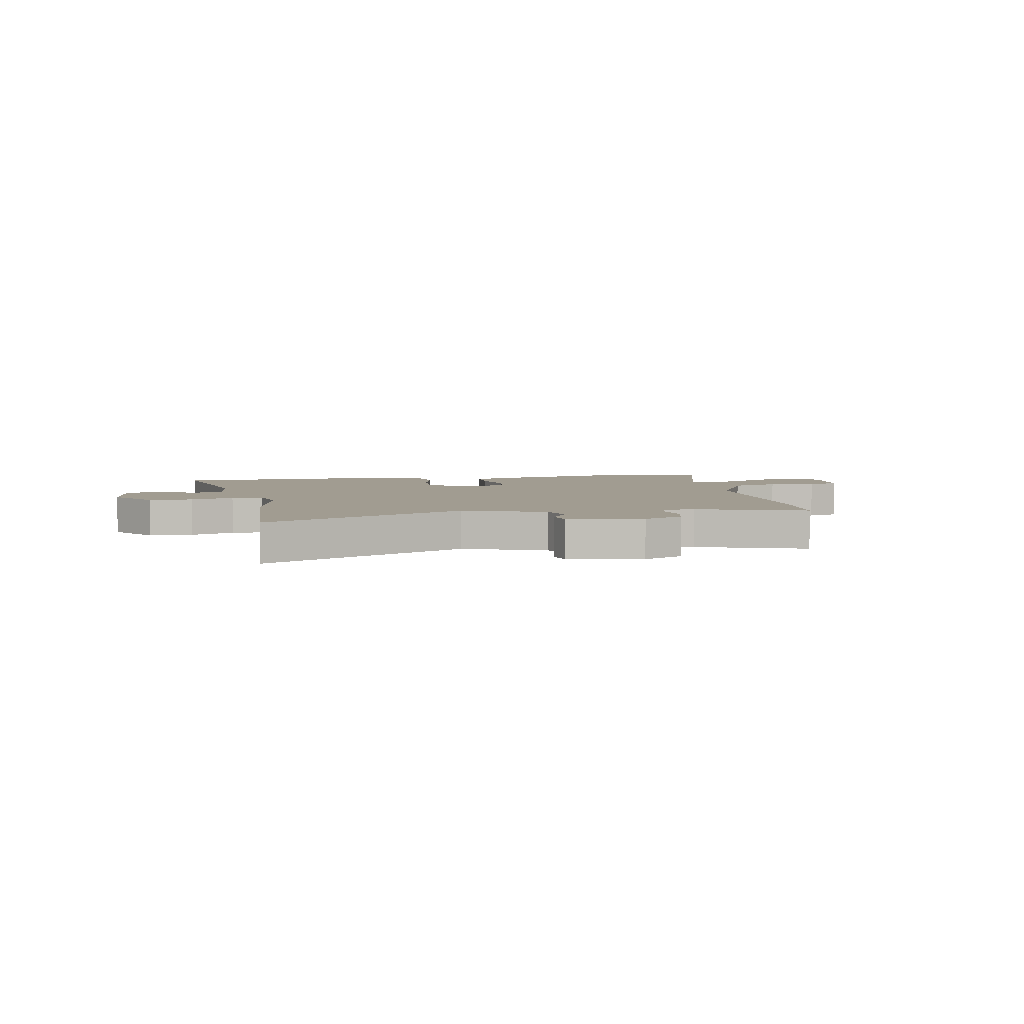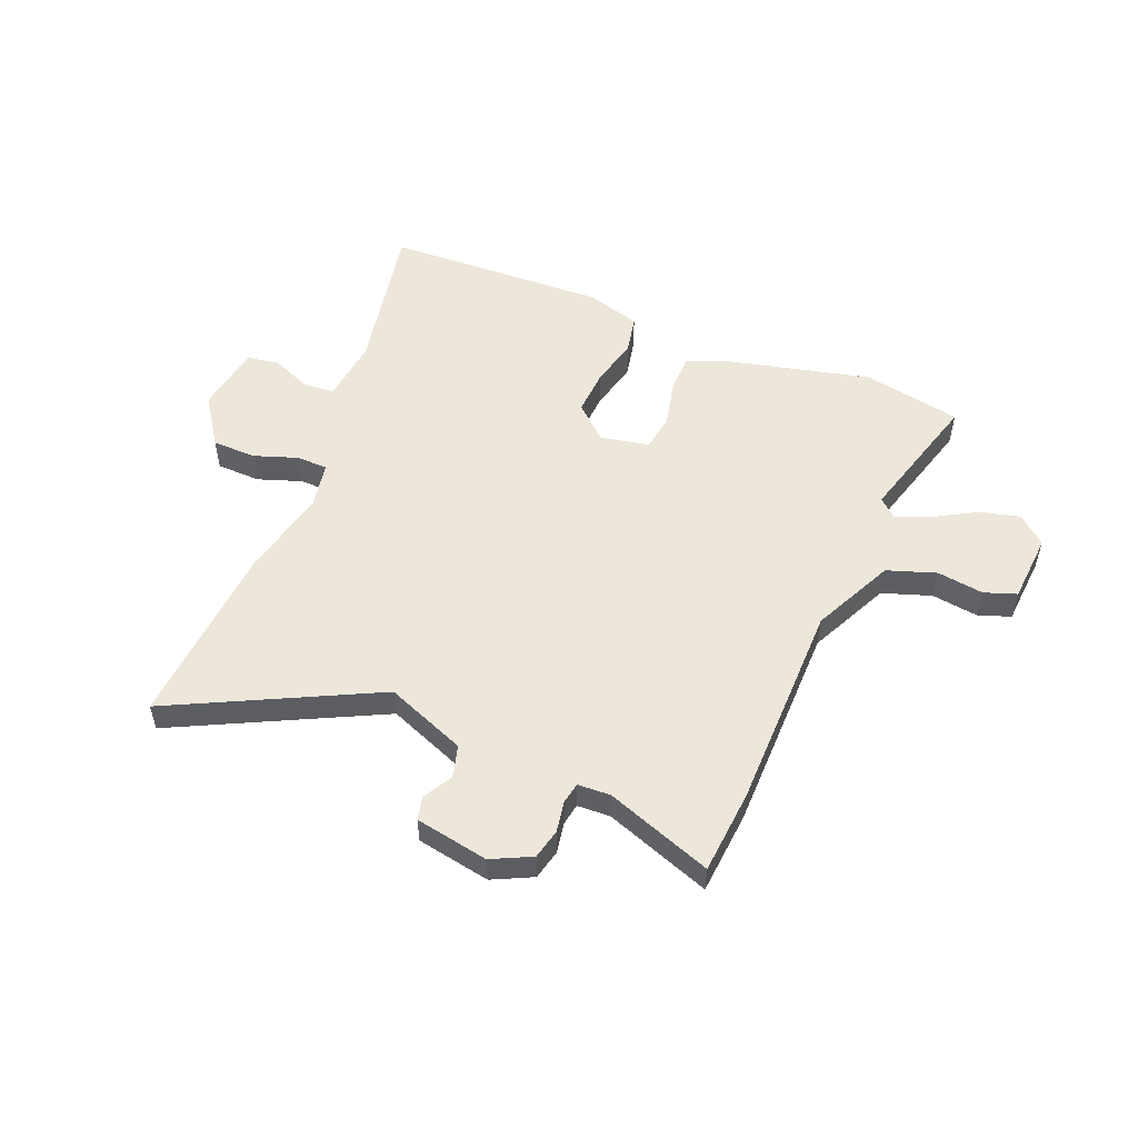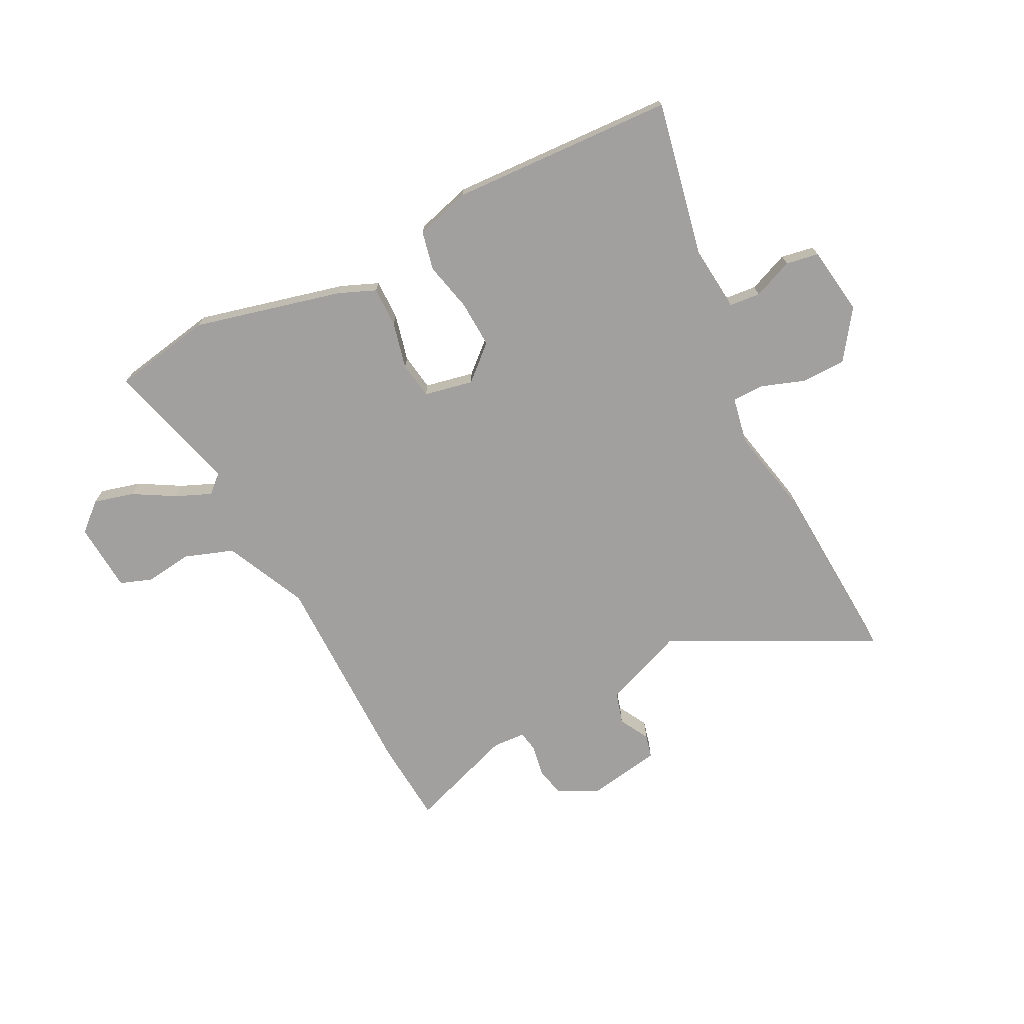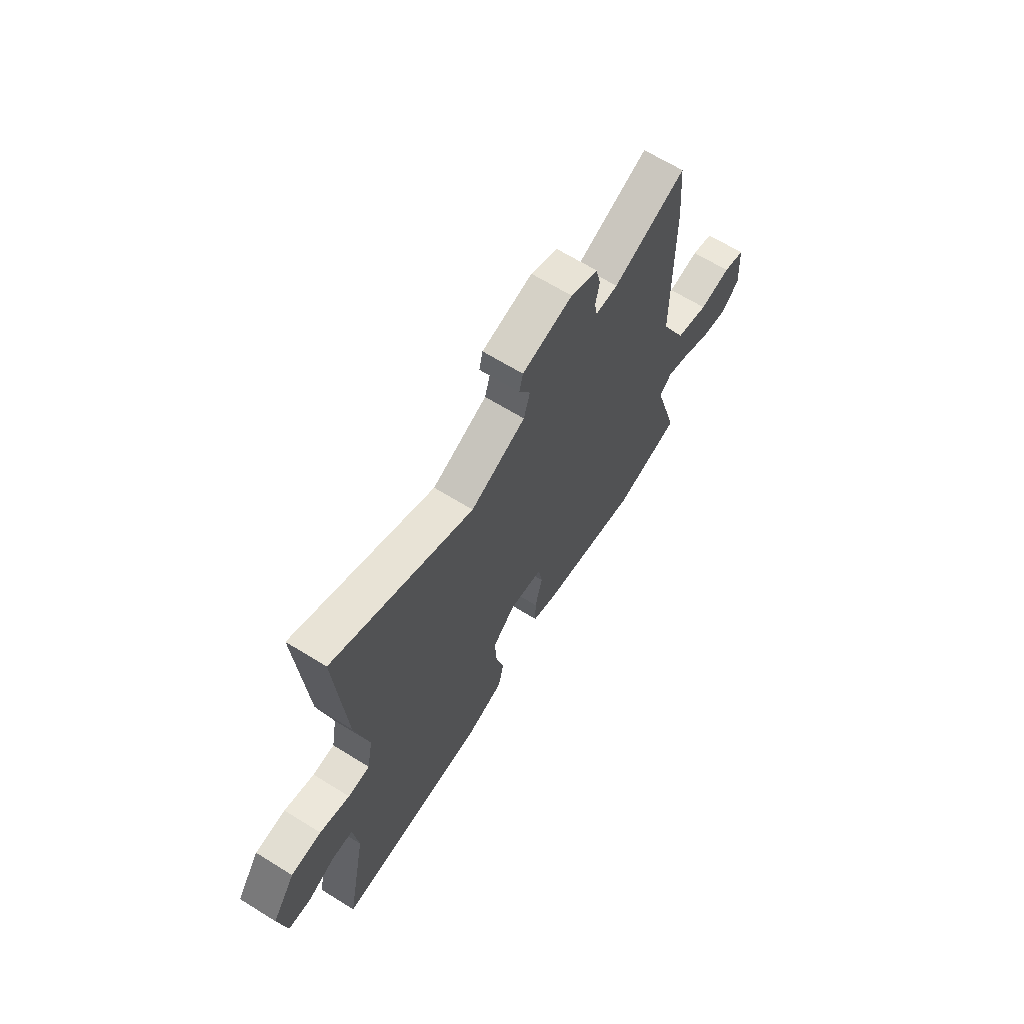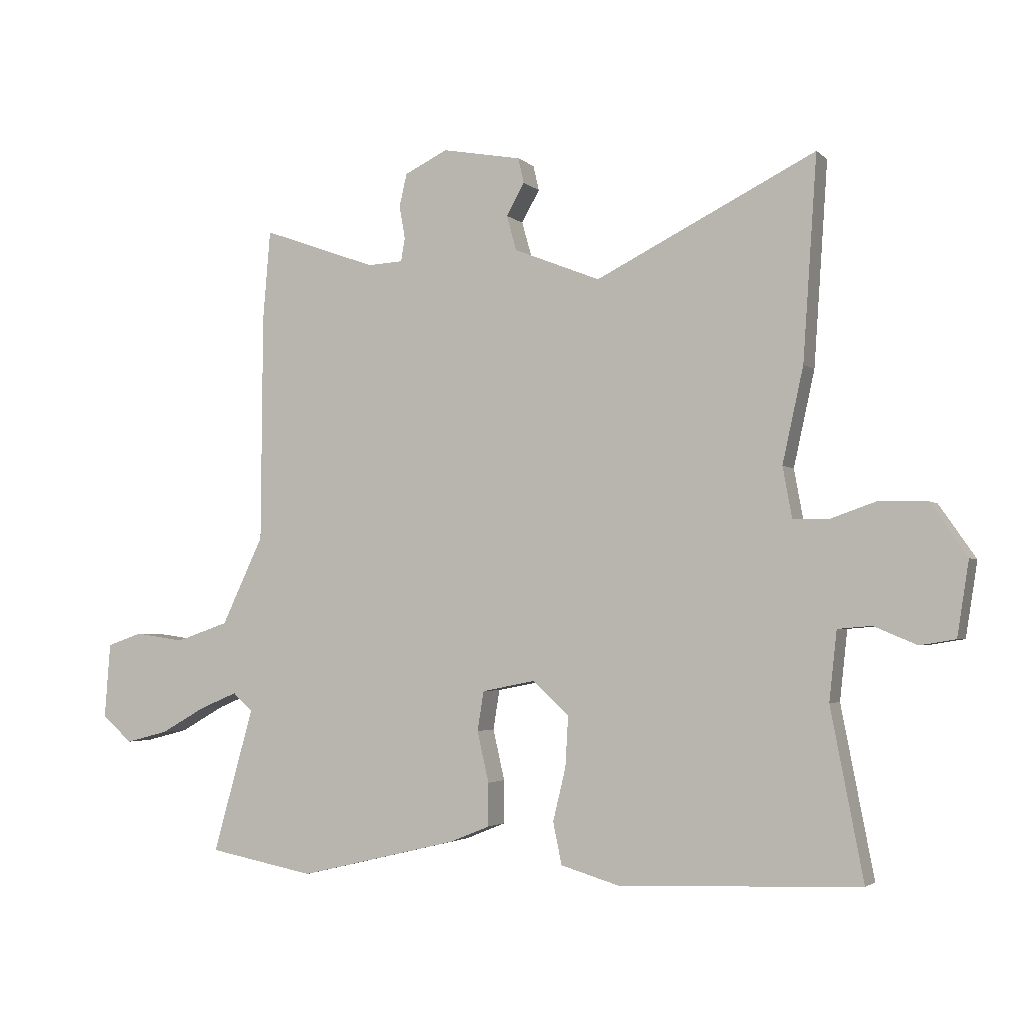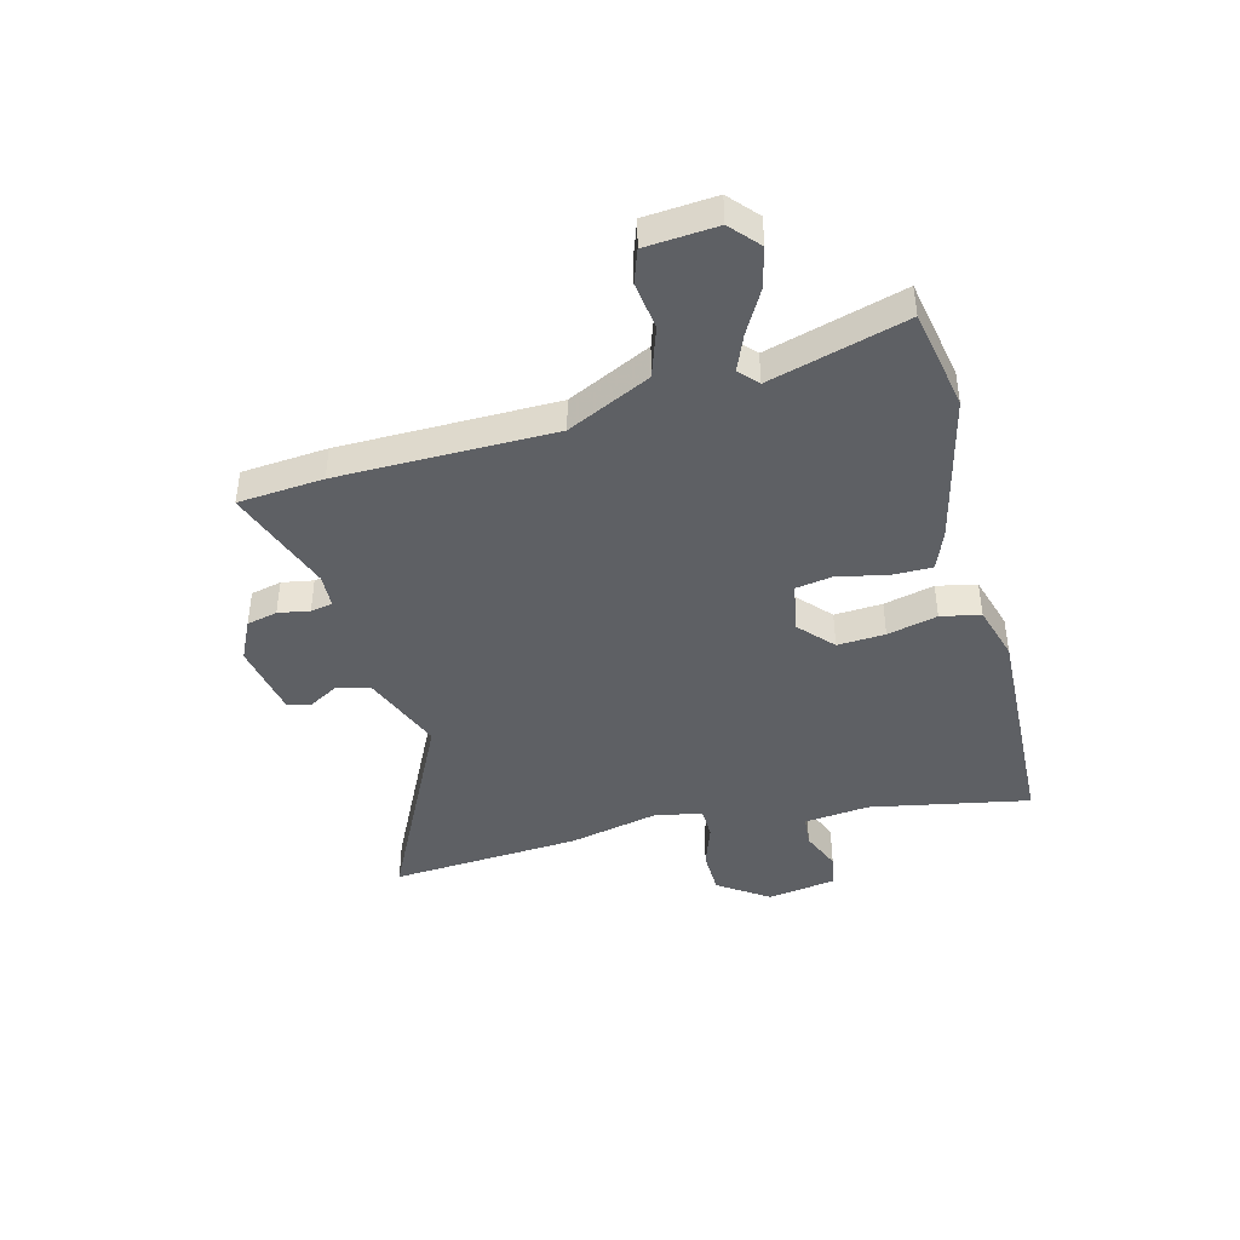
<metadata>
{"format":"obj","ext":"obj","renderer":"f3d","projection":"perspective","resolution":1024,"background":"white","views":[{"elev":4.5,"azim":-11.2,"up":"+Y"},{"elev":53.1,"azim":22.3,"up":"+Y"},{"elev":-71.8,"azim":-153.5,"up":"+Y"},{"elev":66.6,"azim":-58.2,"up":"+Z"},{"elev":-2.9,"azim":-157.7,"up":"+Z"},{"elev":-42.8,"azim":104.7,"up":"+Y"}]}
</metadata>
<code>
v -0.584 0.07 -0.497
v -0.528 0.07 -0.207
v -0.541 0.07 -0.088
v -0.599 0.07 -0.083
v -0.673 0.07 -0.114
v -0.734 0.07 -0.104
v -0.754 0.07 0.023
v -0.691 0.07 0.114
v -0.609 0.07 0.116
v -0.528 0.07 0.088
v -0.469 0.07 0.089
v -0.453 0.07 0.177
v -0.489 0.07 0.34
v -0.513 0.07 0.688
v -0.135 0.07 0.5
v 0.014 0.07 0.559
v 0.031 0.07 0.619
v 0 0.07 0.674
v 0.01 0.07 0.717
v 0.147 0.07 0.742
v 0.221 0.07 0.706
v 0.234 0.07 0.65
v 0.224 0.07 0.593
v 0.231 0.07 0.553
v 0.292 0.07 0.55
v 0.49 0.07 0.621
v 0.503 0.07 0.466
v 0.506 0.07 0.073
v 0.578 0.07 -0.078
v 0.669 0.07 -0.109
v 0.756 0.07 -0.097
v 0.816 0.07 -0.118
v 0.826 0.07 -0.247
v 0.774 0.07 -0.293
v 0.7 0.07 -0.274
v 0.622 0.07 -0.23
v 0.557 0.07 -0.203
v 0.523 0.07 -0.234
v 0.593 0.07 -0.482
v 0.409 0.07 -0.517
v 0.134 0.07 -0.451
v 0.065 0.07 -0.423
v 0.065 0.07 -0.349
v 0.085 0.07 -0.262
v 0.074 0.07 -0.194
v -0.017 0.07 -0.176
v -0.08 0.07 -0.233
v -0.075 0.07 -0.32
v -0.053 0.07 -0.411
v -0.068 0.07 -0.483
v -0.17 0.07 -0.513
v -0.584 0 -0.497
v -0.528 0 -0.207
v -0.541 0 -0.088
v -0.599 0 -0.083
v -0.673 0 -0.114
v -0.734 0 -0.104
v -0.754 0 0.023
v -0.691 0 0.114
v -0.609 0 0.116
v -0.528 0 0.088
v -0.469 0 0.089
v -0.453 0 0.177
v -0.489 0 0.34
v -0.513 0 0.688
v -0.135 0 0.5
v 0.014 0 0.559
v 0.031 0 0.619
v 0 0 0.674
v 0.01 0 0.717
v 0.147 0 0.742
v 0.221 0 0.706
v 0.234 0 0.65
v 0.224 0 0.593
v 0.231 0 0.553
v 0.292 0 0.55
v 0.49 0 0.621
v 0.503 0 0.466
v 0.506 0 0.073
v 0.578 0 -0.078
v 0.669 0 -0.109
v 0.756 0 -0.097
v 0.816 0 -0.118
v 0.826 0 -0.247
v 0.774 0 -0.293
v 0.7 0 -0.274
v 0.622 0 -0.23
v 0.557 0 -0.203
v 0.523 0 -0.234
v 0.593 0 -0.482
v 0.409 0 -0.517
v 0.134 0 -0.451
v 0.065 0 -0.423
v 0.065 0 -0.349
v 0.085 0 -0.262
v 0.074 0 -0.194
v -0.017 0 -0.176
v -0.08 0 -0.233
v -0.075 0 -0.32
v -0.053 0 -0.411
v -0.068 0 -0.483
v -0.17 0 -0.513
f 48 49 50 51
f 47 48 51 1
f 46 47 1 2
f 41 42 43 44
f 41 44 45
f 38 39 40 41
f 37 38 41 45
f 33 34 35 36
f 33 36 37
f 30 31 32 33
f 29 30 33 37
f 28 29 37 45
f 25 26 27 28
f 24 25 28 45
f 20 21 22 23
f 17 18 19 20
f 16 17 20 23
f 15 16 23 24
f 12 13 14 15
f 11 12 15 24
f 7 8 9 10
f 7 10 11
f 4 5 6 7
f 3 4 7 11
f 46 2 3 11
f 11 24 45 46
f 102 101 100 99
f 52 102 99 98
f 53 52 98 97
f 95 94 93 92
f 96 95 92
f 92 91 90 89
f 96 92 89 88
f 87 86 85 84
f 88 87 84
f 84 83 82 81
f 88 84 81 80
f 96 88 80 79
f 79 78 77 76
f 96 79 76 75
f 74 73 72 71
f 71 70 69 68
f 74 71 68 67
f 75 74 67 66
f 66 65 64 63
f 75 66 63 62
f 61 60 59 58
f 62 61 58
f 58 57 56 55
f 62 58 55 54
f 62 54 53 97
f 97 96 75 62
f 1 52 53 2
f 2 53 54 3
f 3 54 55 4
f 4 55 56 5
f 5 56 57 6
f 6 57 58 7
f 7 58 59 8
f 8 59 60 9
f 9 60 61 10
f 10 61 62 11
f 11 62 63 12
f 12 63 64 13
f 13 64 65 14
f 14 65 66 15
f 15 66 67 16
f 16 67 68 17
f 17 68 69 18
f 18 69 70 19
f 19 70 71 20
f 20 71 72 21
f 21 72 73 22
f 22 73 74 23
f 23 74 75 24
f 24 75 76 25
f 25 76 77 26
f 26 77 78 27
f 27 78 79 28
f 28 79 80 29
f 29 80 81 30
f 30 81 82 31
f 31 82 83 32
f 32 83 84 33
f 33 84 85 34
f 34 85 86 35
f 35 86 87 36
f 36 87 88 37
f 37 88 89 38
f 38 89 90 39
f 39 90 91 40
f 40 91 92 41
f 41 92 93 42
f 42 93 94 43
f 43 94 95 44
f 44 95 96 45
f 45 96 97 46
f 46 97 98 47
f 47 98 99 48
f 48 99 100 49
f 49 100 101 50
f 50 101 102 51
f 51 102 52 1

</code>
